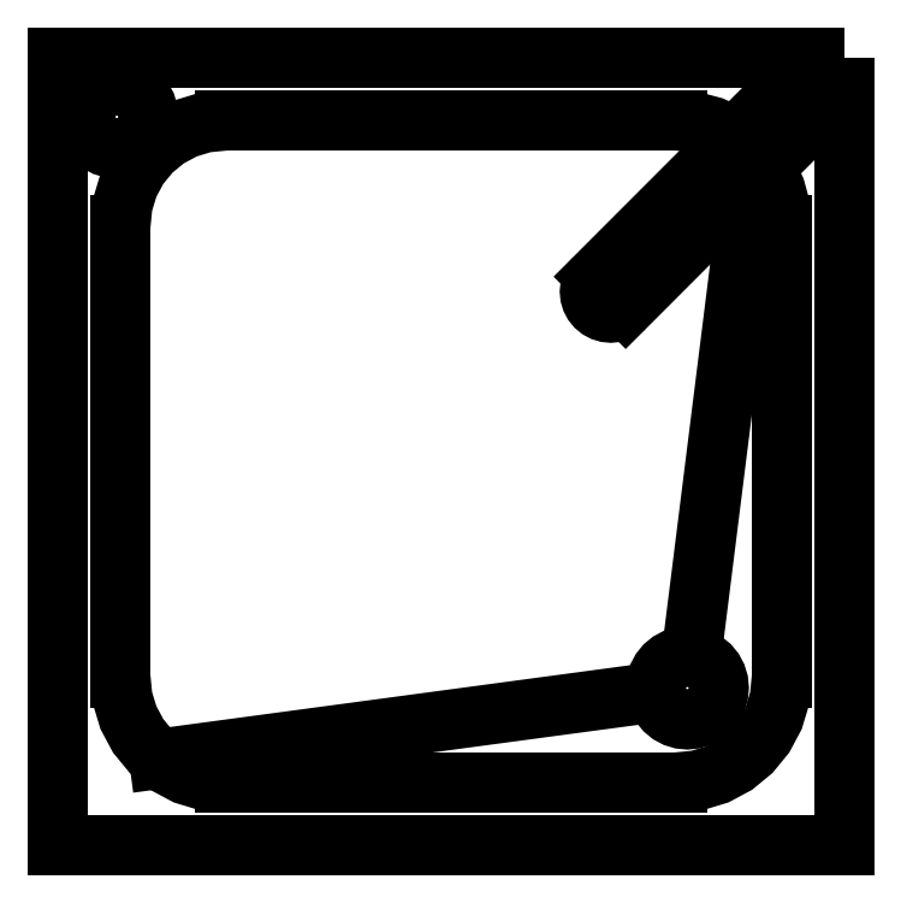
<metadata>
{"format":"dxf","ext":"dxf","renderer":"ezdxf+matplotlib","layout":"modelspace","background":"white","min_lineweight":24,"dpi":150}
</metadata>
<code>
0
SECTION
2
ENTITIES
0
3DFACE
8
0
10
-2599
20
5062
30
0
11
-2599
21
4687
31
0
12
-2974
22
4687
32
0
13
-2974
23
5062
33
0
0
POLYLINE
8
0
66
     1
10
0
20
0
30
0
0
VERTEX
8
0
10
-2678
20
4717
30
0
0
VERTEX
8
0
10
-2669
20
4718
30
0
0
VERTEX
8
0
10
-2659
20
4721
30
0
0
VERTEX
8
0
10
-2651
20
4725
30
0
0
VERTEX
8
0
10
-2643
20
4731
30
0
0
VERTEX
8
0
10
-2637
20
4739
30
0
0
VERTEX
8
0
10
-2632
20
4748
30
0
0
VERTEX
8
0
10
-2629
20
4757
30
0
0
VERTEX
8
0
10
-2628
20
4767
30
0
0
SEQEND
8
0
0
LINE
8
0
10
-2679
20
4717
30
0
11
-2894
21
4717
31
0
0
POLYLINE
8
0
66
     1
10
0
20
0
30
0
0
VERTEX
8
0
10
-2943
20
4767
30
0
0
VERTEX
8
0
10
-2943
20
4757
30
0
0
VERTEX
8
0
10
-2940
20
4748
30
0
0
VERTEX
8
0
10
-2935
20
4739
30
0
0
VERTEX
8
0
10
-2929
20
4731
30
0
0
VERTEX
8
0
10
-2921
20
4725
30
0
0
VERTEX
8
0
10
-2913
20
4721
30
0
0
VERTEX
8
0
10
-2903
20
4718
30
0
0
VERTEX
8
0
10
-2893
20
4717
30
0
0
SEQEND
8
0
0
LINE
8
0
10
-2944
20
4767
30
0
11
-2944
21
4982
31
0
0
POLYLINE
8
0
66
     1
10
0
20
0
30
0
0
VERTEX
8
0
10
-2893
20
5032
30
0
0
VERTEX
8
0
10
-2903
20
5031
30
0
0
VERTEX
8
0
10
-2913
20
5028
30
0
0
VERTEX
8
0
10
-2921
20
5023
30
0
0
VERTEX
8
0
10
-2929
20
5017
30
0
0
VERTEX
8
0
10
-2935
20
5010
30
0
0
VERTEX
8
0
10
-2940
20
5001
30
0
0
VERTEX
8
0
10
-2943
20
4992
30
0
0
VERTEX
8
0
10
-2943
20
4982
30
0
0
SEQEND
8
0
0
LINE
8
0
10
-2629
20
4982
30
0
11
-2629
21
4767
31
0
0
LINE
8
0
10
-2894
20
5032
30
0
11
-2679
21
5032
31
0
0
POLYLINE
8
0
66
     1
10
0
20
0
30
0
0
VERTEX
8
0
10
-2628
20
4982
30
0
0
VERTEX
8
0
10
-2629
20
4991
30
0
0
VERTEX
8
0
10
-2632
20
4999
30
0
0
VERTEX
8
0
10
-2635
20
5007
30
0
0
SEQEND
8
0
0
POLYLINE
8
0
66
     1
10
0
20
0
30
0
70
     1
0
VERTEX
8
0
10
-2945
20
5048
30
0
0
VERTEX
8
0
10
-2948
20
5048
30
0
0
VERTEX
8
0
10
-2951
20
5047
30
0
0
VERTEX
8
0
10
-2954
20
5046
30
0
0
VERTEX
8
0
10
-2956
20
5044
30
0
0
VERTEX
8
0
10
-2958
20
5042
30
0
0
VERTEX
8
0
10
-2959
20
5039
30
0
0
VERTEX
8
0
10
-2960
20
5036
30
0
0
VERTEX
8
0
10
-2960
20
5033
30
0
0
VERTEX
8
0
10
-2960
20
5031
30
0
0
VERTEX
8
0
10
-2959
20
5028
30
0
0
VERTEX
8
0
10
-2958
20
5025
30
0
0
VERTEX
8
0
10
-2956
20
5023
30
0
0
VERTEX
8
0
10
-2954
20
5021
30
0
0
VERTEX
8
0
10
-2951
20
5020
30
0
0
VERTEX
8
0
10
-2948
20
5019
30
0
0
VERTEX
8
0
10
-2945
20
5018
30
0
0
VERTEX
8
0
10
-2942
20
5019
30
0
0
VERTEX
8
0
10
-2939
20
5020
30
0
0
VERTEX
8
0
10
-2937
20
5021
30
0
0
VERTEX
8
0
10
-2935
20
5023
30
0
0
VERTEX
8
0
10
-2933
20
5025
30
0
0
VERTEX
8
0
10
-2931
20
5028
30
0
0
VERTEX
8
0
10
-2930
20
5031
30
0
0
VERTEX
8
0
10
-2930
20
5033
30
0
0
VERTEX
8
0
10
-2930
20
5036
30
0
0
VERTEX
8
0
10
-2931
20
5039
30
0
0
VERTEX
8
0
10
-2933
20
5042
30
0
0
VERTEX
8
0
10
-2935
20
5044
30
0
0
VERTEX
8
0
10
-2937
20
5046
30
0
0
VERTEX
8
0
10
-2939
20
5047
30
0
0
VERTEX
8
0
10
-2942
20
5048
30
0
0
SEQEND
8
0
0
LINE
8
0
10
-2621
20
5025
30
0
11
-2703
21
4943
31
0
0
LINE
8
0
10
-2636
20
5039
30
0
11
-2717
21
4957
31
0
0
POLYLINE
8
0
66
     1
10
0
20
0
30
0
0
VERTEX
8
0
10
-2621
20
5025
30
0
0
VERTEX
8
0
10
-2620
20
5026
30
0
0
VERTEX
8
0
10
-2619
20
5028
30
0
0
VERTEX
8
0
10
-2619
20
5030
30
0
0
VERTEX
8
0
10
-2618
20
5032
30
0
0
VERTEX
8
0
10
-2619
20
5034
30
0
0
VERTEX
8
0
10
-2619
20
5036
30
0
0
VERTEX
8
0
10
-2620
20
5037
30
0
0
VERTEX
8
0
10
-2621
20
5039
30
0
0
VERTEX
8
0
10
-2623
20
5040
30
0
0
VERTEX
8
0
10
-2625
20
5041
30
0
0
VERTEX
8
0
10
-2627
20
5042
30
0
0
VERTEX
8
0
10
-2629
20
5042
30
0
0
VERTEX
8
0
10
-2630
20
5042
30
0
0
VERTEX
8
0
10
-2632
20
5041
30
0
0
VERTEX
8
0
10
-2634
20
5040
30
0
0
VERTEX
8
0
10
-2636
20
5039
30
0
0
SEQEND
8
0
0
POLYLINE
8
0
66
     1
10
0
20
0
30
0
0
VERTEX
8
0
10
-2654
20
5025
30
0
0
VERTEX
8
0
10
-2661
20
5029
30
0
0
VERTEX
8
0
10
-2670
20
5031
30
0
0
VERTEX
8
0
10
-2678
20
5032
30
0
0
SEQEND
8
0
0
POLYLINE
8
0
66
     1
10
0
20
0
30
0
0
VERTEX
8
0
10
-2717
20
4957
30
0
0
VERTEX
8
0
10
-2718
20
4956
30
0
0
VERTEX
8
0
10
-2719
20
4954
30
0
0
VERTEX
8
0
10
-2720
20
4952
30
0
0
VERTEX
8
0
10
-2720
20
4950
30
0
0
VERTEX
8
0
10
-2720
20
4948
30
0
0
VERTEX
8
0
10
-2719
20
4947
30
0
0
VERTEX
8
0
10
-2718
20
4945
30
0
0
VERTEX
8
0
10
-2717
20
4943
30
0
0
VERTEX
8
0
10
-2715
20
4942
30
0
0
VERTEX
8
0
10
-2714
20
4941
30
0
0
VERTEX
8
0
10
-2712
20
4941
30
0
0
VERTEX
8
0
10
-2710
20
4940
30
0
0
VERTEX
8
0
10
-2708
20
4941
30
0
0
VERTEX
8
0
10
-2706
20
4941
30
0
0
VERTEX
8
0
10
-2704
20
4942
30
0
0
VERTEX
8
0
10
-2703
20
4943
30
0
0
SEQEND
8
0
0
POLYLINE
8
0
66
     1
10
0
20
0
30
0
70
     1
0
VERTEX
8
0
10
-2673
20
4777
30
0
0
VERTEX
8
0
10
-2676
20
4776
30
0
0
VERTEX
8
0
10
-2679
20
4776
30
0
0
VERTEX
8
0
10
-2682
20
4774
30
0
0
VERTEX
8
0
10
-2684
20
4772
30
0
0
VERTEX
8
0
10
-2686
20
4770
30
0
0
VERTEX
8
0
10
-2687
20
4767
30
0
0
VERTEX
8
0
10
-2688
20
4765
30
0
0
VERTEX
8
0
10
-2688
20
4762
30
0
0
VERTEX
8
0
10
-2688
20
4759
30
0
0
VERTEX
8
0
10
-2687
20
4756
30
0
0
VERTEX
8
0
10
-2686
20
4753
30
0
0
VERTEX
8
0
10
-2684
20
4751
30
0
0
VERTEX
8
0
10
-2682
20
4749
30
0
0
VERTEX
8
0
10
-2679
20
4748
30
0
0
VERTEX
8
0
10
-2676
20
4747
30
0
0
VERTEX
8
0
10
-2673
20
4747
30
0
0
VERTEX
8
0
10
-2671
20
4747
30
0
0
VERTEX
8
0
10
-2668
20
4748
30
0
0
VERTEX
8
0
10
-2665
20
4749
30
0
0
VERTEX
8
0
10
-2663
20
4751
30
0
0
VERTEX
8
0
10
-2661
20
4753
30
0
0
VERTEX
8
0
10
-2660
20
4756
30
0
0
VERTEX
8
0
10
-2659
20
4759
30
0
0
VERTEX
8
0
10
-2658
20
4762
30
0
0
VERTEX
8
0
10
-2659
20
4765
30
0
0
VERTEX
8
0
10
-2660
20
4767
30
0
0
VERTEX
8
0
10
-2661
20
4770
30
0
0
VERTEX
8
0
10
-2663
20
4772
30
0
0
VERTEX
8
0
10
-2665
20
4774
30
0
0
VERTEX
8
0
10
-2668
20
4776
30
0
0
VERTEX
8
0
10
-2671
20
4776
30
0
0
SEQEND
8
0
0
LINE
8
0
10
-2643
20
5002
30
0
11
-2672
21
4777
31
0
0
LINE
8
0
10
-2925
20
4728
30
0
11
-2691
21
4759
31
0
0
ENDSEC
0
EOF

</code>
